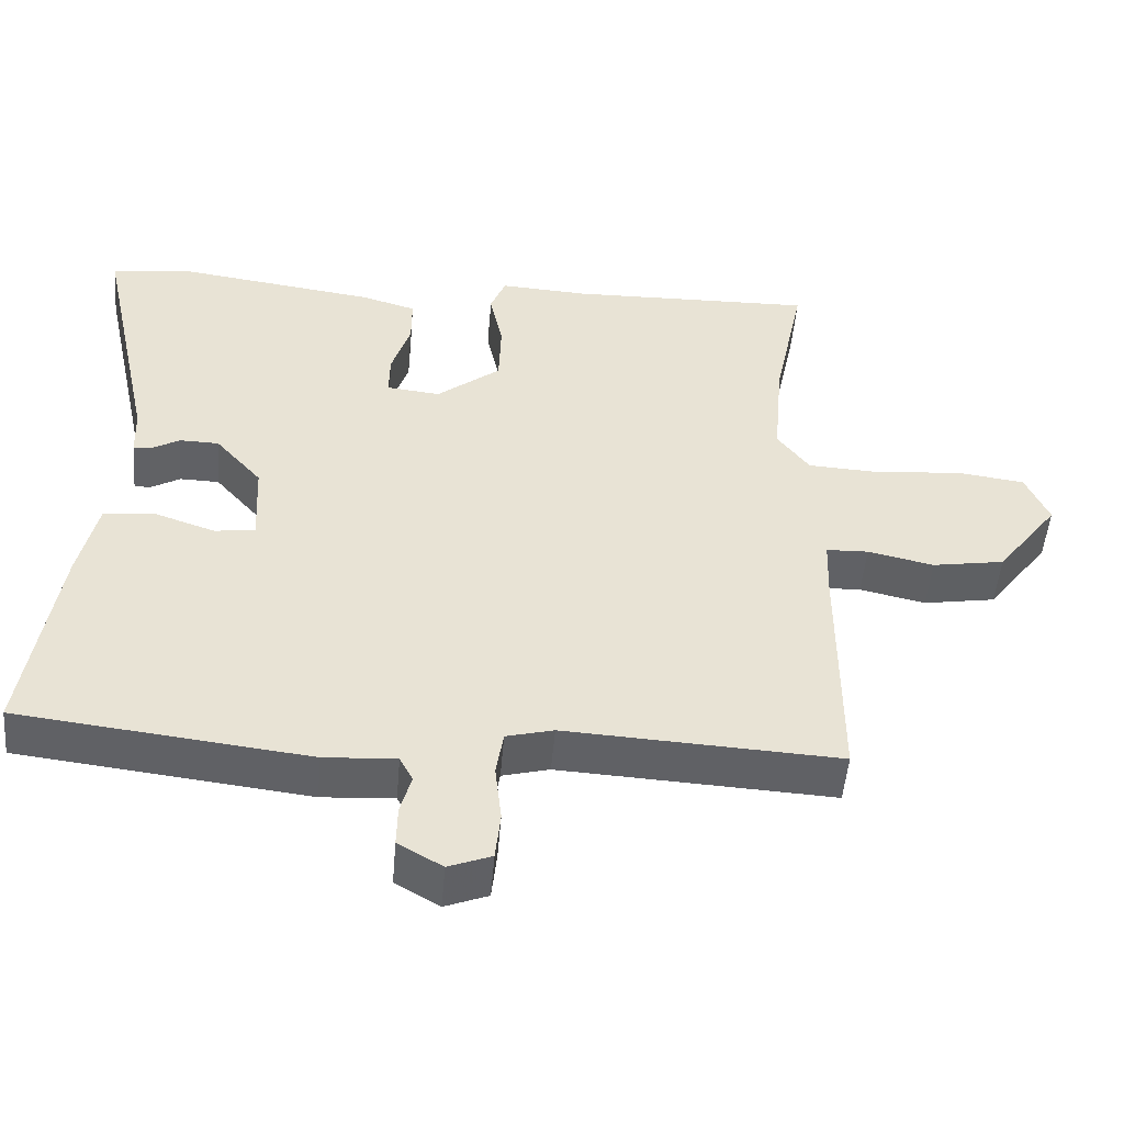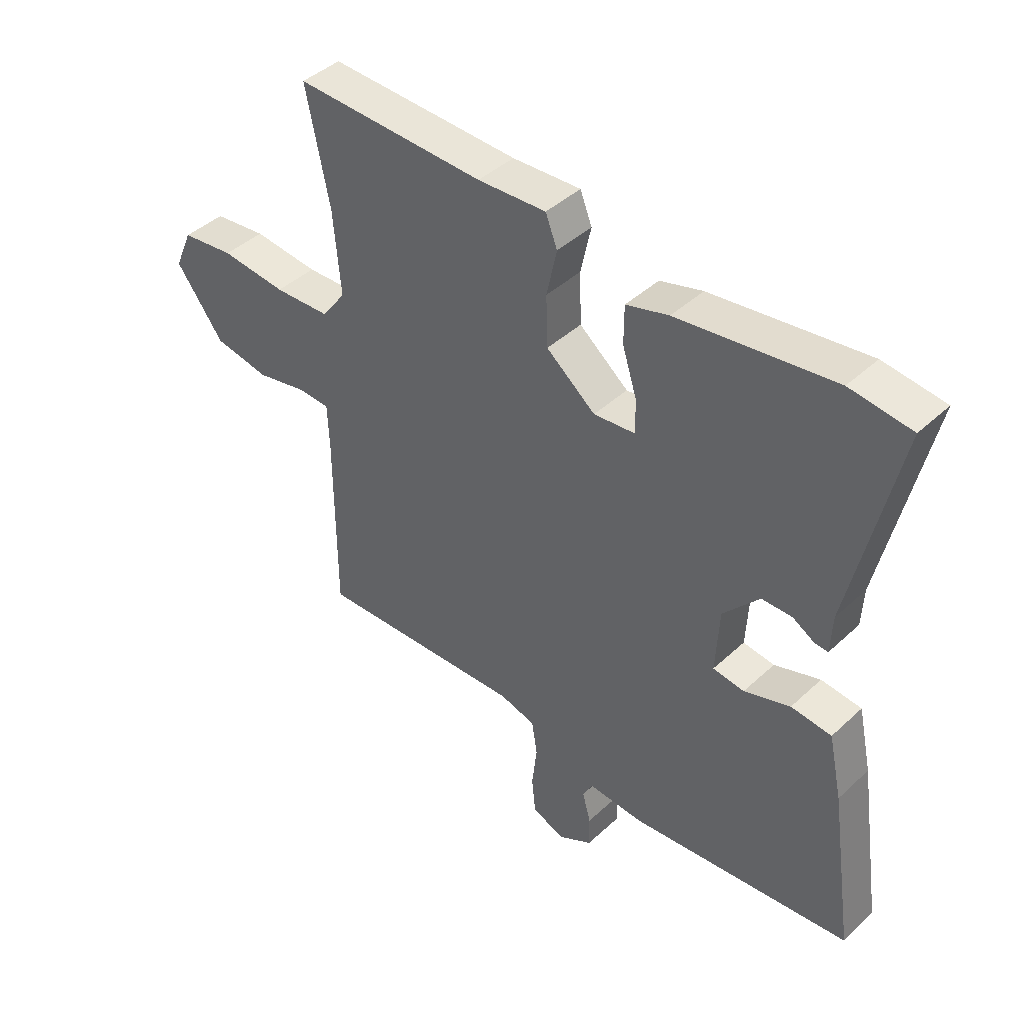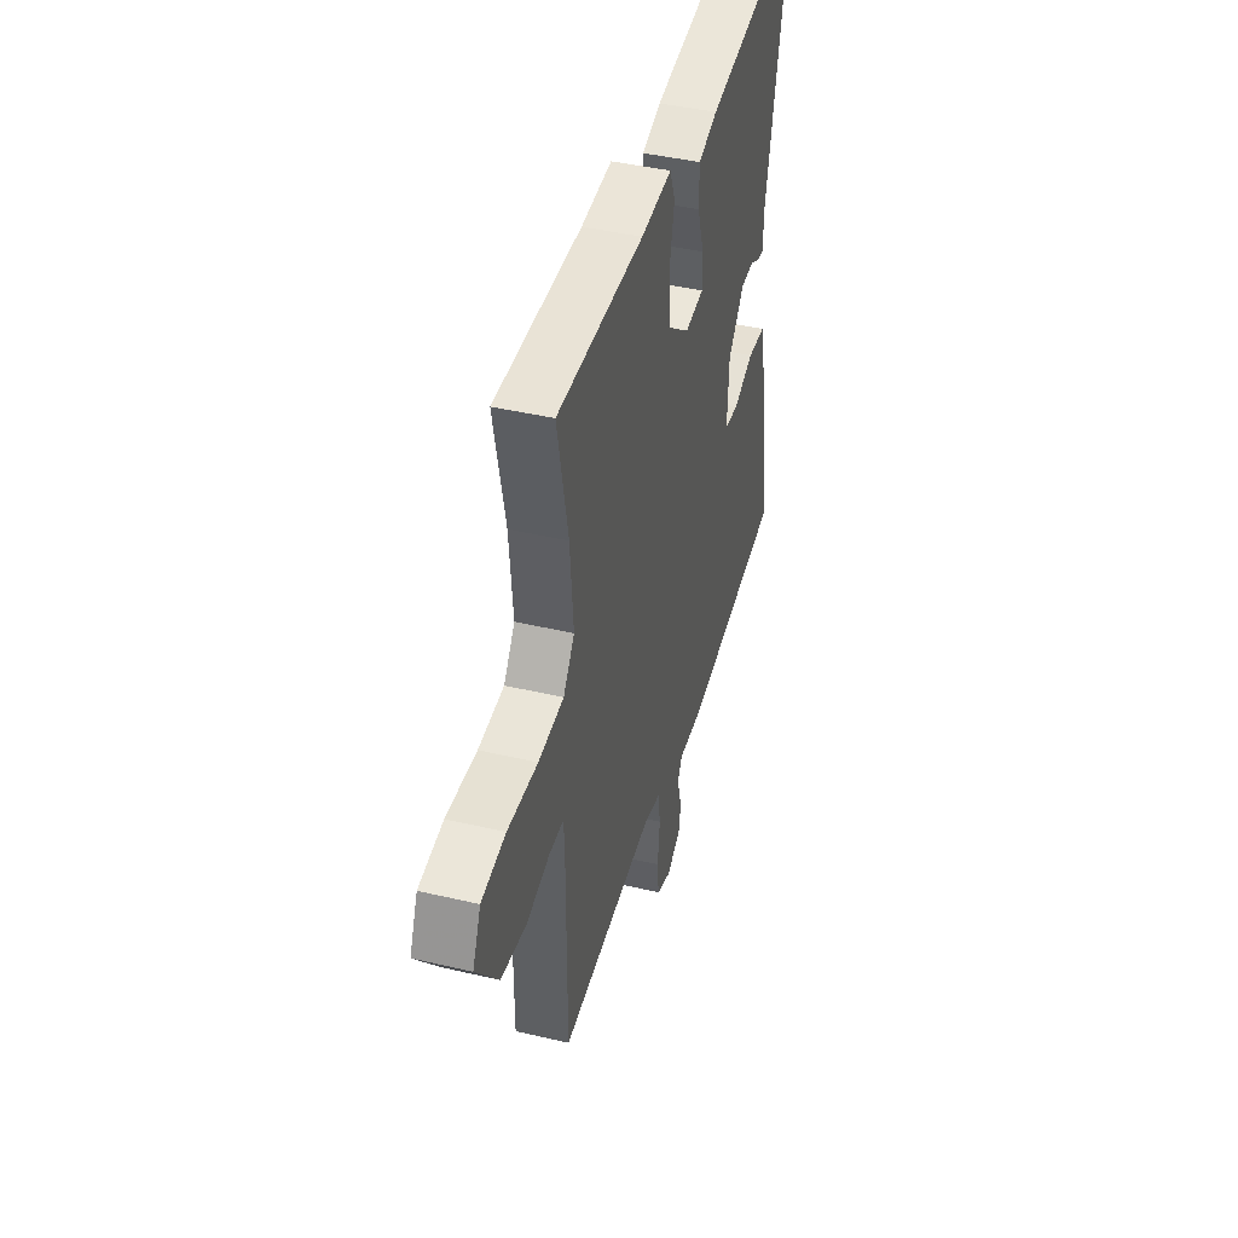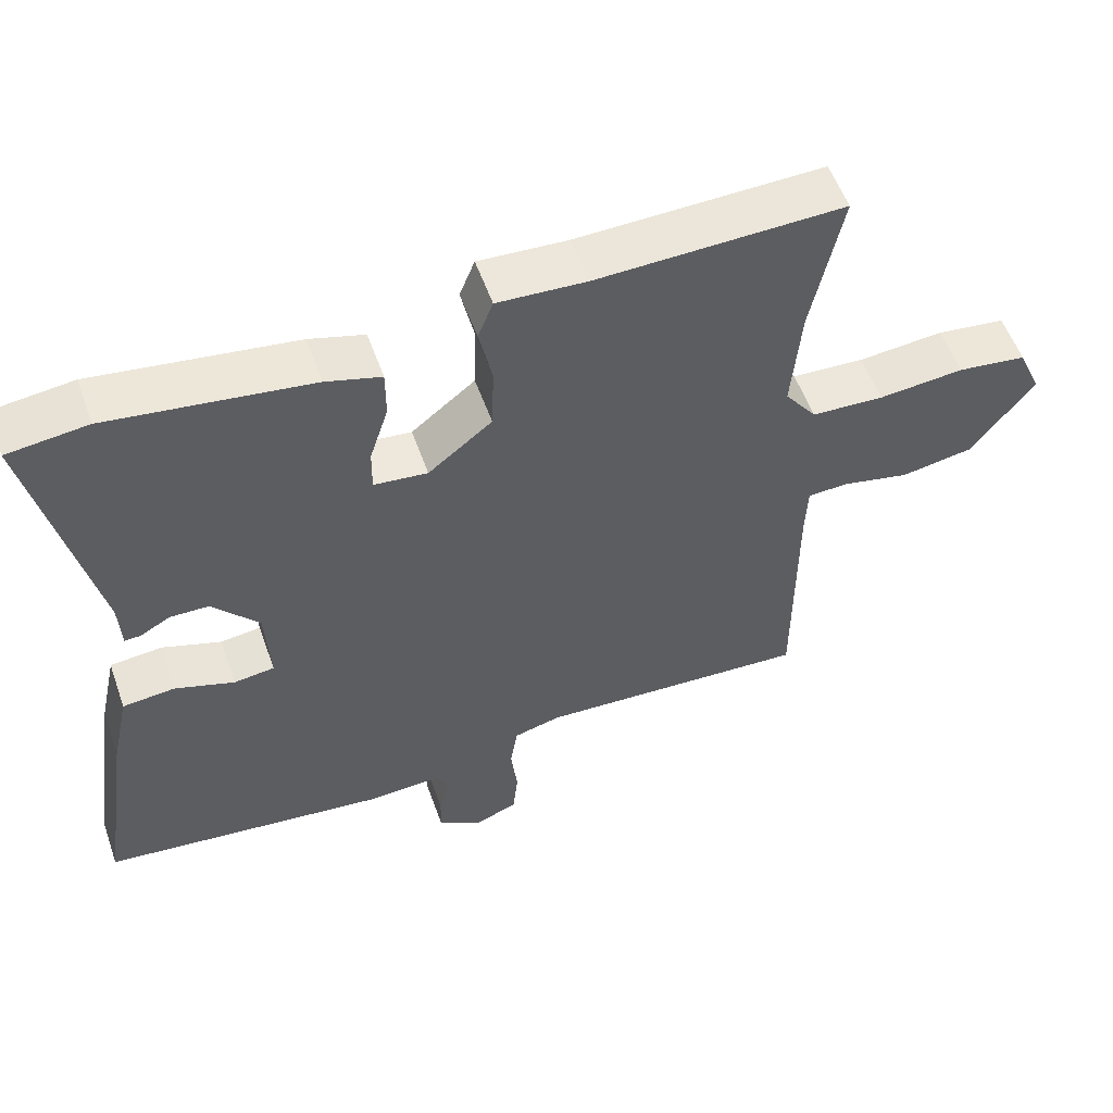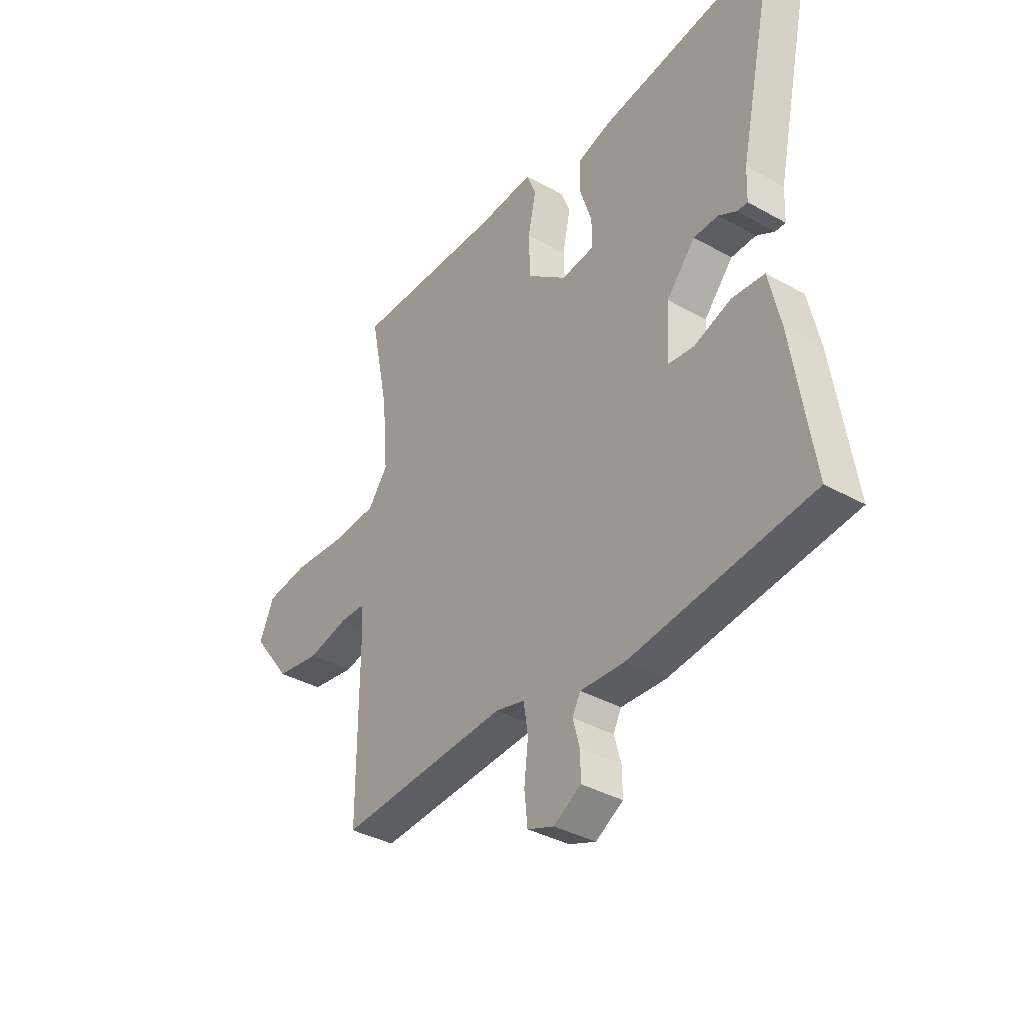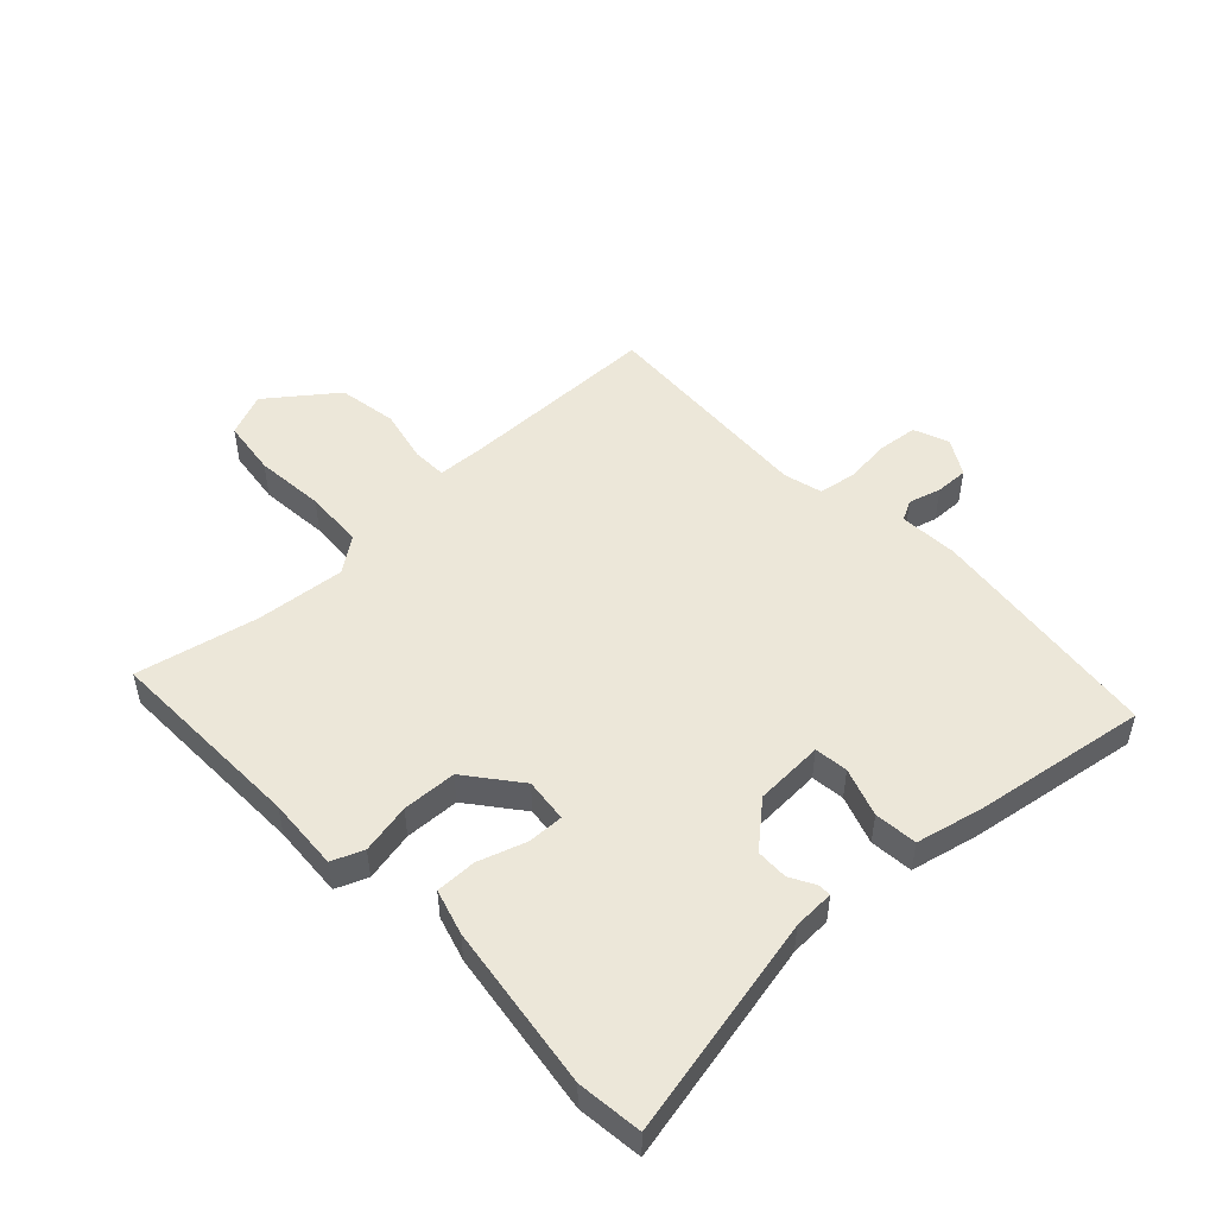
<metadata>
{"format":"obj","ext":"obj","renderer":"f3d","projection":"perspective","resolution":1024,"background":"white","views":[{"elev":-50.2,"azim":175.2,"up":"+Z"},{"elev":42.9,"azim":42.5,"up":"+Z"},{"elev":43.3,"azim":-74.5,"up":"+Z"},{"elev":55.4,"azim":160.5,"up":"+Z"},{"elev":-37.2,"azim":54.3,"up":"+Z"},{"elev":50.0,"azim":46.9,"up":"+Y"}]}
</metadata>
<code>
v 0.45 0.07 0.506
v 0.559 0.07 0.493
v 0.478 0.07 0.121
v 0.475 0.07 0.052
v 0.452 0.07 0.053
v 0.412 0.07 0.076
v 0.358 0.07 0.075
v 0.294 0.07 0.002
v 0.288 0.07 -0.114
v 0.344 0.07 -0.121
v 0.426 0.07 -0.093
v 0.498 0.07 -0.1
v 0.523 0.07 -0.213
v 0.567 0.07 -0.504
v 0.169 0.07 -0.55
v 0.07 0.07 -0.544
v 0.052 0.07 -0.578
v 0.067 0.07 -0.633
v 0.068 0.07 -0.689
v 0.007 0.07 -0.724
v -0.052 0.07 -0.701
v -0.059 0.07 -0.634
v -0.05 0.07 -0.555
v -0.06 0.07 -0.492
v -0.125 0.07 -0.475
v -0.502 0.07 -0.495
v -0.502 0.07 -0.156
v -0.505 0.07 -0.076
v -0.563 0.07 -0.074
v -0.654 0.07 -0.094
v -0.754 0.07 -0.077
v -0.84 0.07 0.037
v -0.808 0.07 0.11
v -0.713 0.07 0.122
v -0.595 0.07 0.111
v -0.495 0.07 0.116
v -0.451 0.07 0.175
v -0.464 0.07 0.325
v -0.506 0.07 0.529
v -0.166 0.07 0.52
v -0.044 0.07 0.527
v -0.023 0.07 0.474
v -0.041 0.07 0.39
v -0.038 0.07 0.299
v 0.05 0.07 0.229
v 0.124 0.07 0.237
v 0.123 0.07 0.297
v 0.097 0.07 0.378
v 0.097 0.07 0.446
v 0.173 0.07 0.468
v 0.45 0 0.506
v 0.559 0 0.493
v 0.478 0 0.121
v 0.475 0 0.052
v 0.452 0 0.053
v 0.412 0 0.076
v 0.358 0 0.075
v 0.294 0 0.002
v 0.288 0 -0.114
v 0.344 0 -0.121
v 0.426 0 -0.093
v 0.498 0 -0.1
v 0.523 0 -0.213
v 0.567 0 -0.504
v 0.169 0 -0.55
v 0.07 0 -0.544
v 0.052 0 -0.578
v 0.067 0 -0.633
v 0.068 0 -0.689
v 0.007 0 -0.724
v -0.052 0 -0.701
v -0.059 0 -0.634
v -0.05 0 -0.555
v -0.06 0 -0.492
v -0.125 0 -0.475
v -0.502 0 -0.495
v -0.502 0 -0.156
v -0.505 0 -0.076
v -0.563 0 -0.074
v -0.654 0 -0.094
v -0.754 0 -0.077
v -0.84 0 0.037
v -0.808 0 0.11
v -0.713 0 0.122
v -0.595 0 0.111
v -0.495 0 0.116
v -0.451 0 0.175
v -0.464 0 0.325
v -0.506 0 0.529
v -0.166 0 0.52
v -0.044 0 0.527
v -0.023 0 0.474
v -0.041 0 0.39
v -0.038 0 0.299
v 0.05 0 0.229
v 0.124 0 0.237
v 0.123 0 0.297
v 0.097 0 0.378
v 0.097 0 0.446
v 0.173 0 0.468
f 1 2 3
f 50 1 3
f 49 50 3
f 48 49 3
f 47 48 3
f 46 47 3 4
f 45 46 4
f 40 41 42 43
f 40 43 44
f 39 40 44
f 38 39 44
f 37 38 44 45
f 33 34 35
f 32 33 35
f 31 32 35
f 30 31 35
f 29 30 35
f 28 29 35 36
f 36 37 45
f 28 36 45
f 27 28 45
f 21 22 23
f 20 21 23
f 19 20 23
f 18 19 23
f 17 18 23
f 16 17 23 24
f 15 16 24
f 14 15 24
f 13 14 24
f 12 13 24
f 11 12 24
f 10 11 24
f 9 10 24 25
f 4 5 6
f 45 4 6
f 45 6 7
f 26 27 45
f 25 26 45
f 9 25 45
f 8 9 45
f 7 8 45
f 53 52 51
f 53 51 100
f 53 100 99
f 53 99 98
f 53 98 97
f 54 53 97 96
f 54 96 95
f 93 92 91 90
f 94 93 90
f 94 90 89
f 94 89 88
f 95 94 88 87
f 85 84 83
f 85 83 82
f 85 82 81
f 85 81 80
f 85 80 79
f 86 85 79 78
f 95 87 86
f 95 86 78
f 95 78 77
f 73 72 71
f 73 71 70
f 73 70 69
f 73 69 68
f 73 68 67
f 74 73 67 66
f 74 66 65
f 74 65 64
f 74 64 63
f 74 63 62
f 74 62 61
f 74 61 60
f 75 74 60 59
f 56 55 54
f 56 54 95
f 57 56 95
f 95 77 76
f 95 76 75
f 95 75 59
f 95 59 58
f 95 58 57
f 1 51 52 2
f 2 52 53 3
f 3 53 54 4
f 4 54 55 5
f 5 55 56 6
f 6 56 57 7
f 7 57 58 8
f 8 58 59 9
f 9 59 60 10
f 10 60 61 11
f 11 61 62 12
f 12 62 63 13
f 13 63 64 14
f 14 64 65 15
f 15 65 66 16
f 16 66 67 17
f 17 67 68 18
f 18 68 69 19
f 19 69 70 20
f 20 70 71 21
f 21 71 72 22
f 22 72 73 23
f 23 73 74 24
f 24 74 75 25
f 25 75 76 26
f 26 76 77 27
f 27 77 78 28
f 28 78 79 29
f 29 79 80 30
f 30 80 81 31
f 31 81 82 32
f 32 82 83 33
f 33 83 84 34
f 34 84 85 35
f 35 85 86 36
f 36 86 87 37
f 37 87 88 38
f 38 88 89 39
f 39 89 90 40
f 40 90 91 41
f 41 91 92 42
f 42 92 93 43
f 43 93 94 44
f 44 94 95 45
f 45 95 96 46
f 46 96 97 47
f 47 97 98 48
f 48 98 99 49
f 49 99 100 50
f 50 100 51 1

</code>
